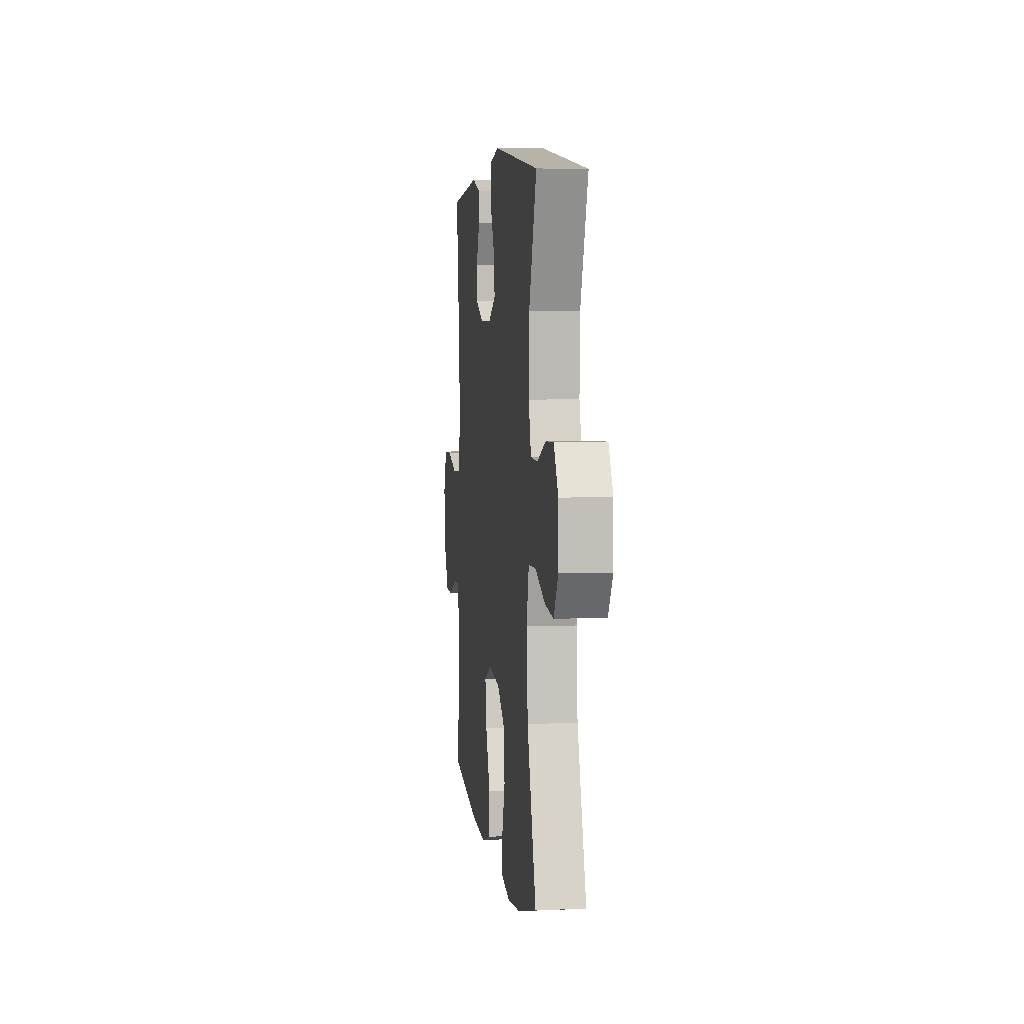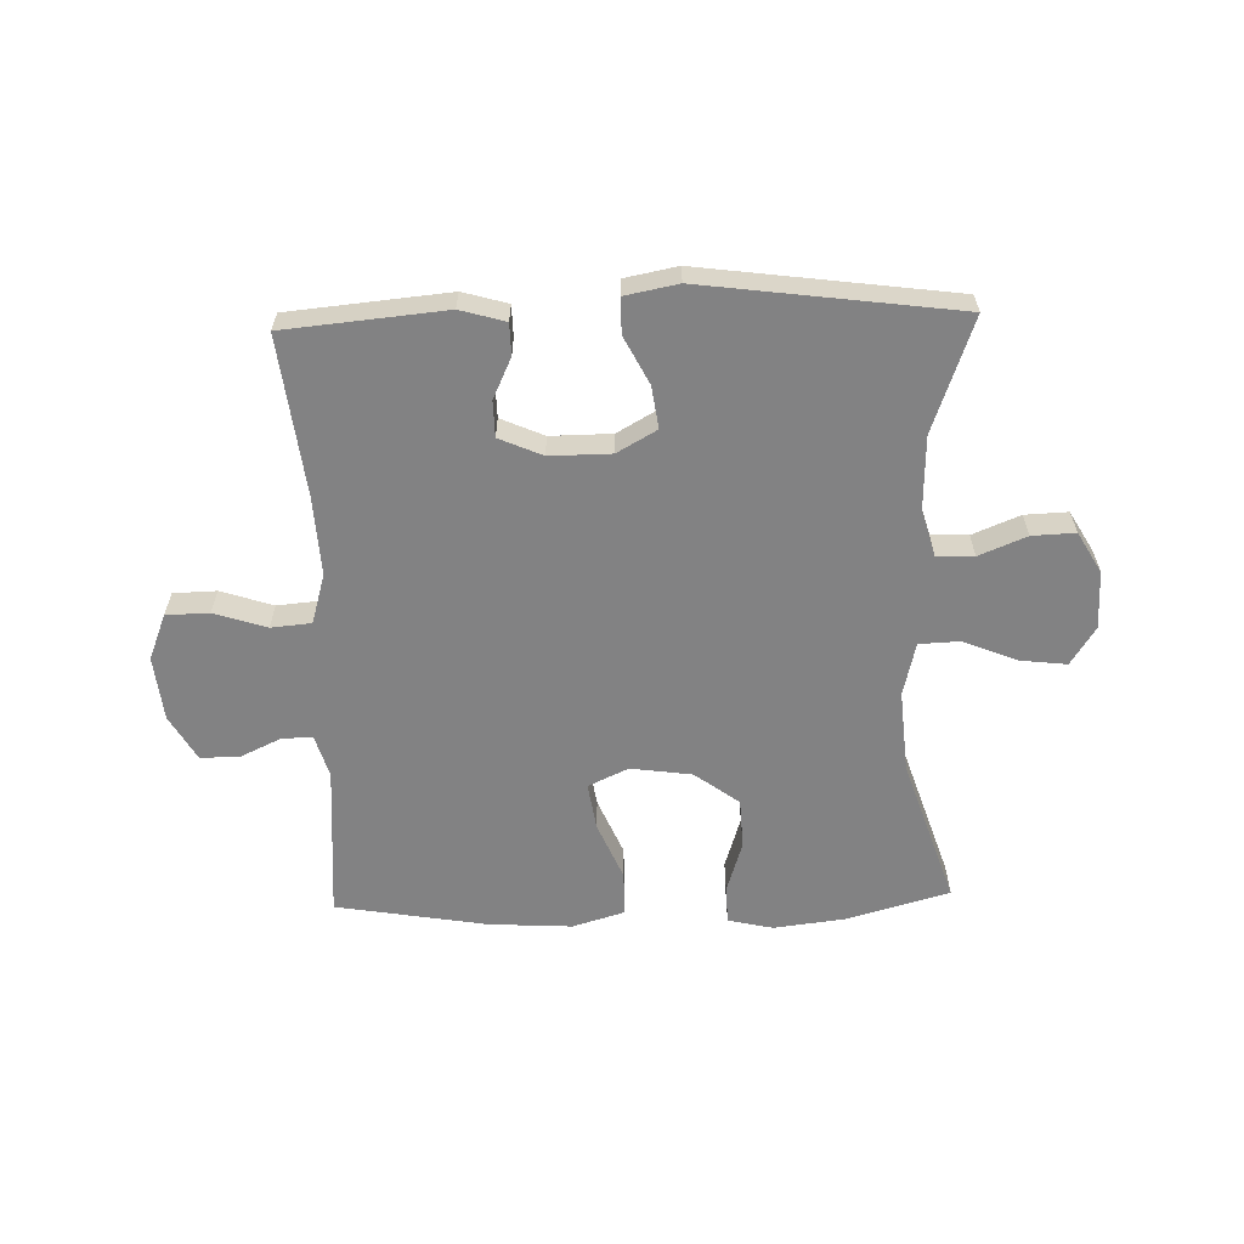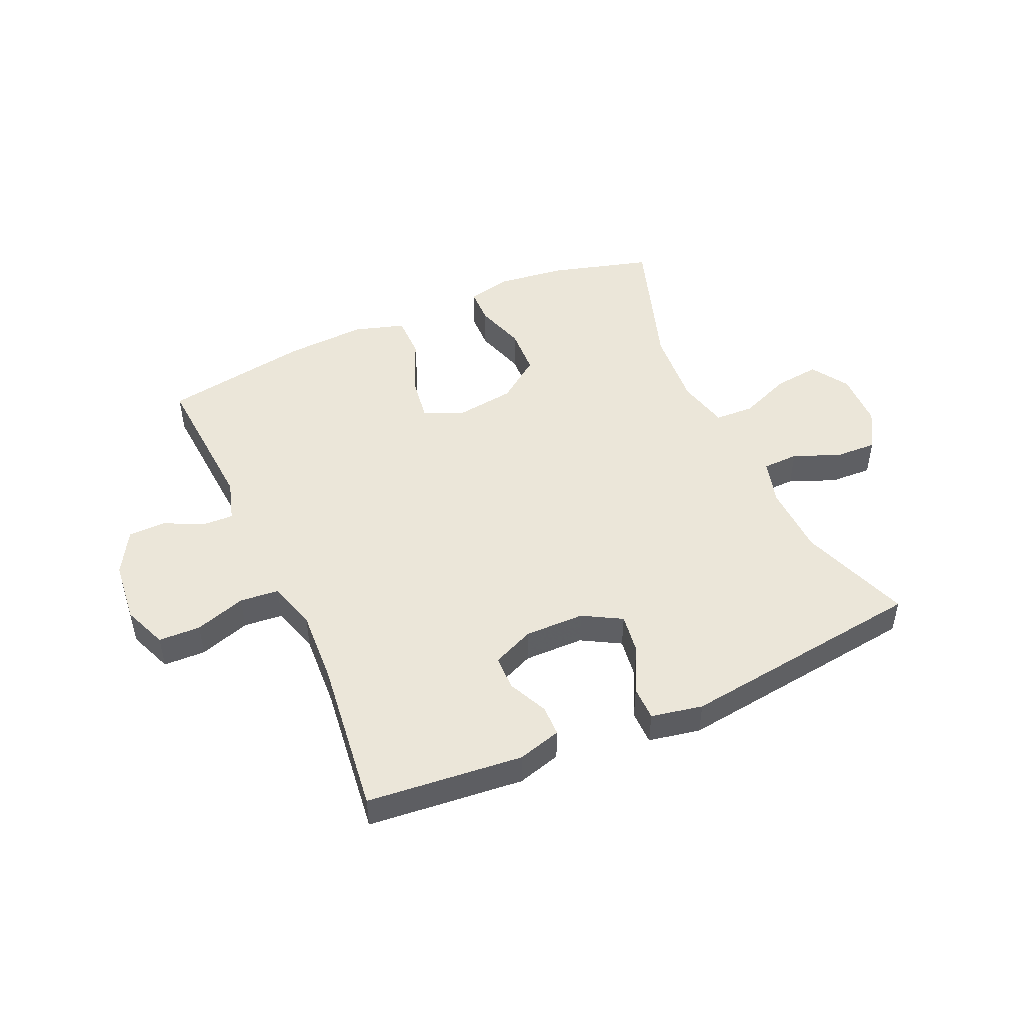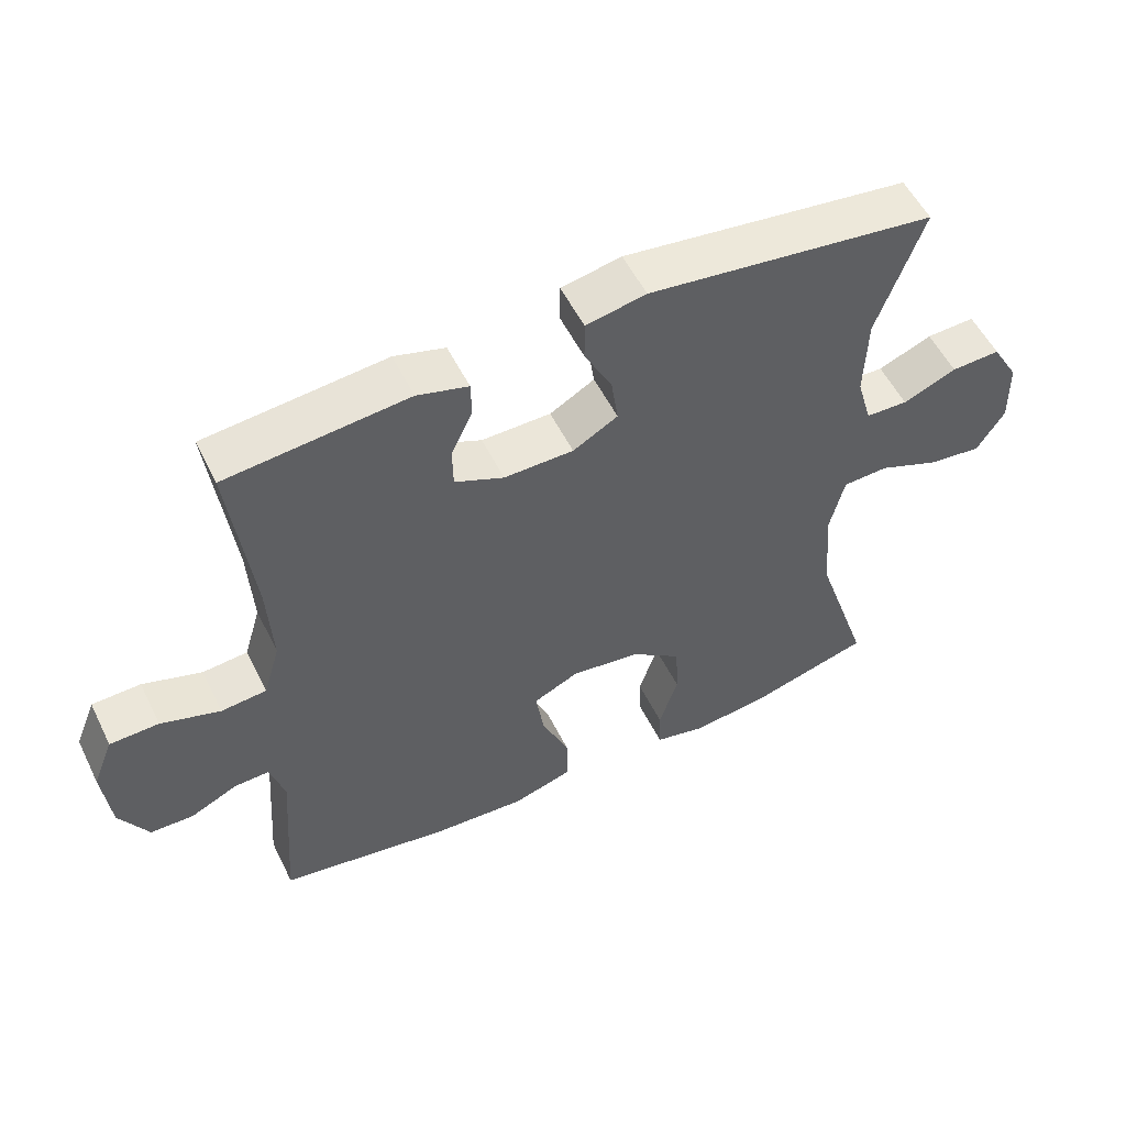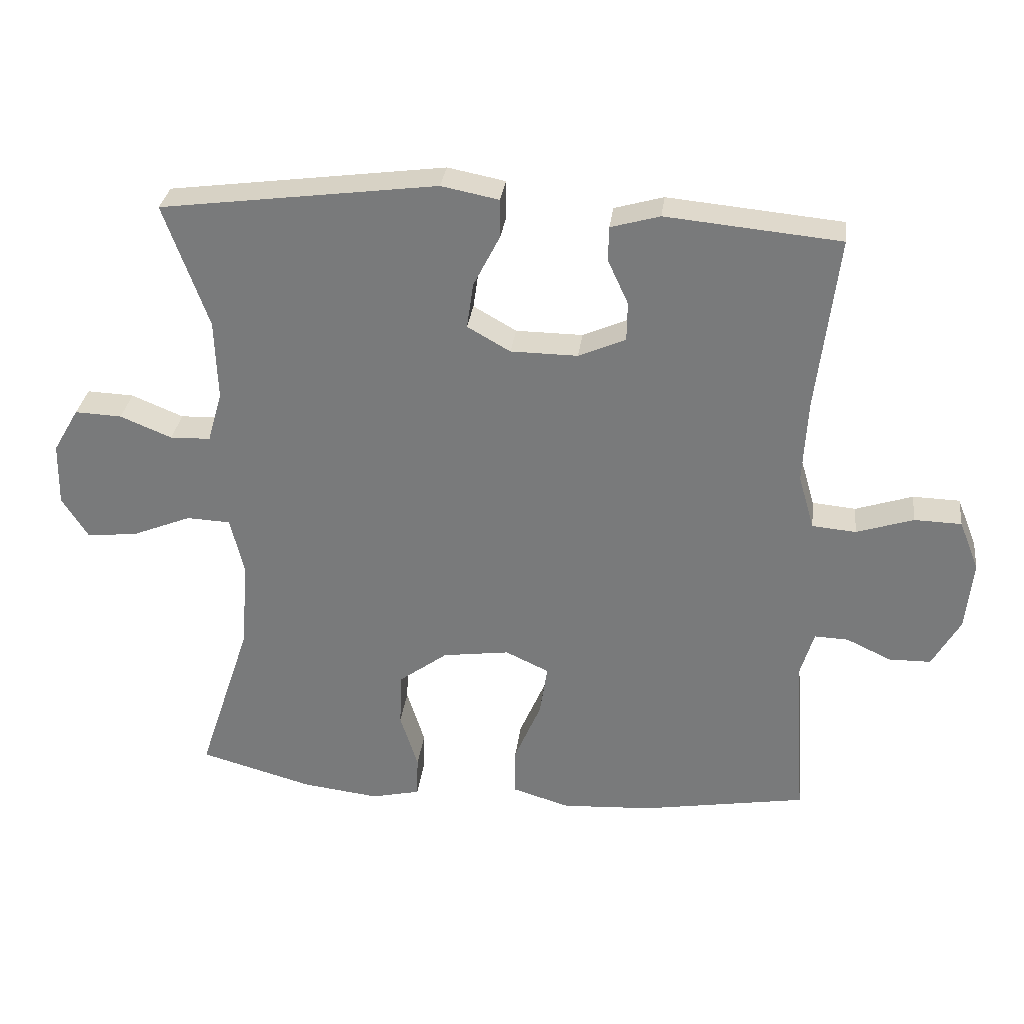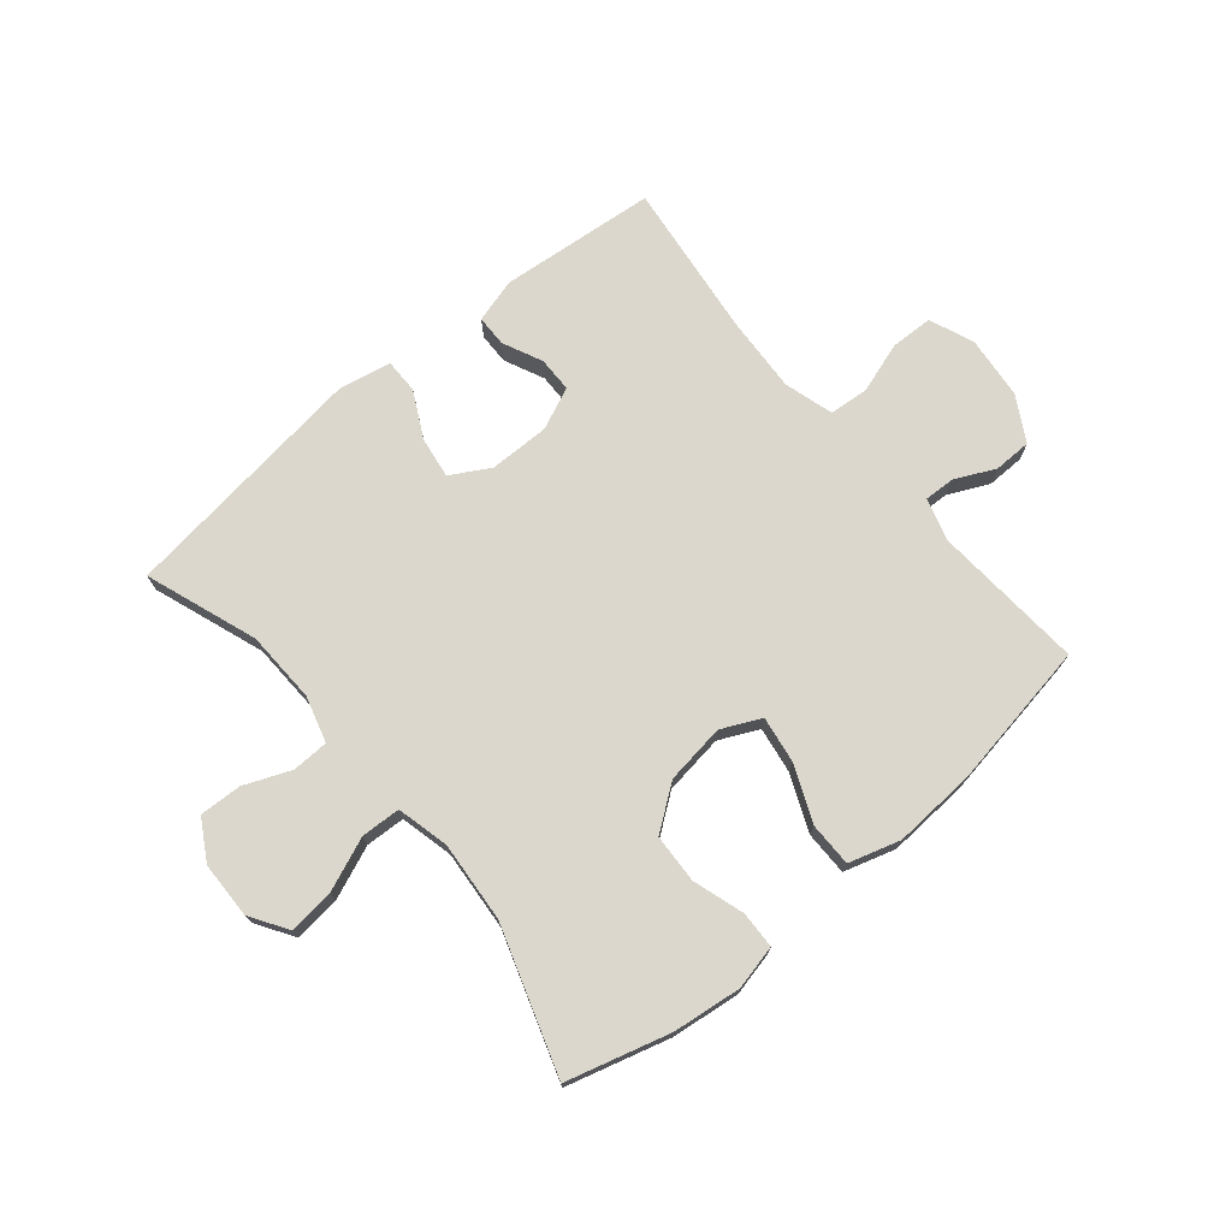
<metadata>
{"format":"obj","ext":"obj","renderer":"f3d","projection":"perspective","resolution":1024,"background":"white","views":[{"elev":5.3,"azim":82.6,"up":"+Z"},{"elev":-60.9,"azim":1.6,"up":"+Y"},{"elev":48.2,"azim":-24.1,"up":"+Y"},{"elev":54.3,"azim":-26.0,"up":"+Z"},{"elev":30.9,"azim":-172.9,"up":"+Z"},{"elev":73.2,"azim":140.1,"up":"+Y"}]}
</metadata>
<code>
v -0.5 0.07 -0.5
v -0.482 0.07 -0.246
v -0.503 0.07 -0.175
v -0.554 0.07 -0.177
v -0.622 0.07 -0.209
v -0.685 0.07 -0.208
v -0.727 0.07 -0.134
v -0.738 0.07 -0.028
v -0.708 0.07 0.047
v -0.637 0.07 0.049
v -0.551 0.07 0.021
v -0.485 0.07 0.027
v -0.461 0.07 0.109
v -0.468 0.07 0.236
v -0.5 0.07 0.5
v -0.237 0.07 0.525
v -0.163 0.07 0.504
v -0.162 0.07 0.452
v -0.193 0.07 0.385
v -0.192 0.07 0.326
v -0.121 0.07 0.295
v -0.02 0.07 0.296
v 0.045 0.07 0.333
v 0.035 0.07 0.402
v -0.005 0.07 0.48
v -0.005 0.07 0.538
v 0.082 0.07 0.555
v 0.5 0.07 0.5
v 0.433 0.07 0.313
v 0.429 0.07 0.192
v 0.451 0.07 0.115
v 0.512 0.07 0.113
v 0.59 0.07 0.145
v 0.661 0.07 0.148
v 0.7 0.07 0.081
v 0.702 0.07 -0.014
v 0.662 0.07 -0.077
v 0.585 0.07 -0.068
v 0.496 0.07 -0.032
v 0.43 0.07 -0.035
v 0.409 0.07 -0.123
v 0.42 0.07 -0.258
v 0.5 0.07 -0.5
v 0.328 0.07 -0.548
v 0.213 0.07 -0.562
v 0.139 0.07 -0.545
v 0.137 0.07 -0.483
v 0.164 0.07 -0.397
v 0.16 0.07 -0.315
v 0.087 0.07 -0.261
v -0.014 0.07 -0.247
v -0.08 0.07 -0.278
v -0.068 0.07 -0.356
v -0.028 0.07 -0.45
v -0.028 0.07 -0.524
v -0.114 0.07 -0.55
v -0.251 0.07 -0.542
v -0.5 0 -0.5
v -0.482 0 -0.246
v -0.503 0 -0.175
v -0.554 0 -0.177
v -0.622 0 -0.209
v -0.685 0 -0.208
v -0.727 0 -0.134
v -0.738 0 -0.028
v -0.708 0 0.047
v -0.637 0 0.049
v -0.551 0 0.021
v -0.485 0 0.027
v -0.461 0 0.109
v -0.468 0 0.236
v -0.5 0 0.5
v -0.237 0 0.525
v -0.163 0 0.504
v -0.162 0 0.452
v -0.193 0 0.385
v -0.192 0 0.326
v -0.121 0 0.295
v -0.02 0 0.296
v 0.045 0 0.333
v 0.035 0 0.402
v -0.005 0 0.48
v -0.005 0 0.538
v 0.082 0 0.555
v 0.5 0 0.5
v 0.433 0 0.313
v 0.429 0 0.192
v 0.451 0 0.115
v 0.512 0 0.113
v 0.59 0 0.145
v 0.661 0 0.148
v 0.7 0 0.081
v 0.702 0 -0.014
v 0.662 0 -0.077
v 0.585 0 -0.068
v 0.496 0 -0.032
v 0.43 0 -0.035
v 0.409 0 -0.123
v 0.42 0 -0.258
v 0.5 0 -0.5
v 0.328 0 -0.548
v 0.213 0 -0.562
v 0.139 0 -0.545
v 0.137 0 -0.483
v 0.164 0 -0.397
v 0.16 0 -0.315
v 0.087 0 -0.261
v -0.014 0 -0.247
v -0.08 0 -0.278
v -0.068 0 -0.356
v -0.028 0 -0.45
v -0.028 0 -0.524
v -0.114 0 -0.55
v -0.251 0 -0.542
f 57 1 2
f 56 57 2
f 55 56 2
f 54 55 2
f 53 54 2
f 52 53 2 3
f 51 52 3
f 50 51 3
f 46 47 48
f 45 46 48
f 44 45 48
f 43 44 48
f 42 43 48
f 41 42 48 49
f 40 41 49 50
f 37 38 39
f 36 37 39
f 35 36 39
f 34 35 39
f 33 34 39
f 32 33 39
f 31 32 39 40
f 40 50 3
f 31 40 3
f 30 31 3
f 27 28 29
f 26 27 29
f 25 26 29
f 24 25 29
f 23 24 29 30
f 17 18 19
f 16 17 19
f 15 16 19
f 14 15 19
f 13 14 19 20
f 12 13 20 21
f 9 10 11
f 8 9 11
f 7 8 11
f 6 7 11
f 5 6 11
f 4 5 11
f 4 11 12
f 3 4 12
f 30 3 12
f 23 30 12
f 22 23 12
f 12 21 22
f 59 58 114
f 59 114 113
f 59 113 112
f 59 112 111
f 59 111 110
f 60 59 110 109
f 60 109 108
f 60 108 107
f 105 104 103
f 105 103 102
f 105 102 101
f 105 101 100
f 105 100 99
f 106 105 99 98
f 107 106 98 97
f 96 95 94
f 96 94 93
f 96 93 92
f 96 92 91
f 96 91 90
f 96 90 89
f 97 96 89 88
f 60 107 97
f 60 97 88
f 60 88 87
f 86 85 84
f 86 84 83
f 86 83 82
f 86 82 81
f 87 86 81 80
f 76 75 74
f 76 74 73
f 76 73 72
f 76 72 71
f 77 76 71 70
f 78 77 70 69
f 68 67 66
f 68 66 65
f 68 65 64
f 68 64 63
f 68 63 62
f 68 62 61
f 69 68 61
f 69 61 60
f 69 60 87
f 69 87 80
f 69 80 79
f 79 78 69
f 1 58 59 2
f 2 59 60 3
f 3 60 61 4
f 4 61 62 5
f 5 62 63 6
f 6 63 64 7
f 7 64 65 8
f 8 65 66 9
f 9 66 67 10
f 10 67 68 11
f 11 68 69 12
f 12 69 70 13
f 13 70 71 14
f 14 71 72 15
f 15 72 73 16
f 16 73 74 17
f 17 74 75 18
f 18 75 76 19
f 19 76 77 20
f 20 77 78 21
f 21 78 79 22
f 22 79 80 23
f 23 80 81 24
f 24 81 82 25
f 25 82 83 26
f 26 83 84 27
f 27 84 85 28
f 28 85 86 29
f 29 86 87 30
f 30 87 88 31
f 31 88 89 32
f 32 89 90 33
f 33 90 91 34
f 34 91 92 35
f 35 92 93 36
f 36 93 94 37
f 37 94 95 38
f 38 95 96 39
f 39 96 97 40
f 40 97 98 41
f 41 98 99 42
f 42 99 100 43
f 43 100 101 44
f 44 101 102 45
f 45 102 103 46
f 46 103 104 47
f 47 104 105 48
f 48 105 106 49
f 49 106 107 50
f 50 107 108 51
f 51 108 109 52
f 52 109 110 53
f 53 110 111 54
f 54 111 112 55
f 55 112 113 56
f 56 113 114 57
f 57 114 58 1

</code>
